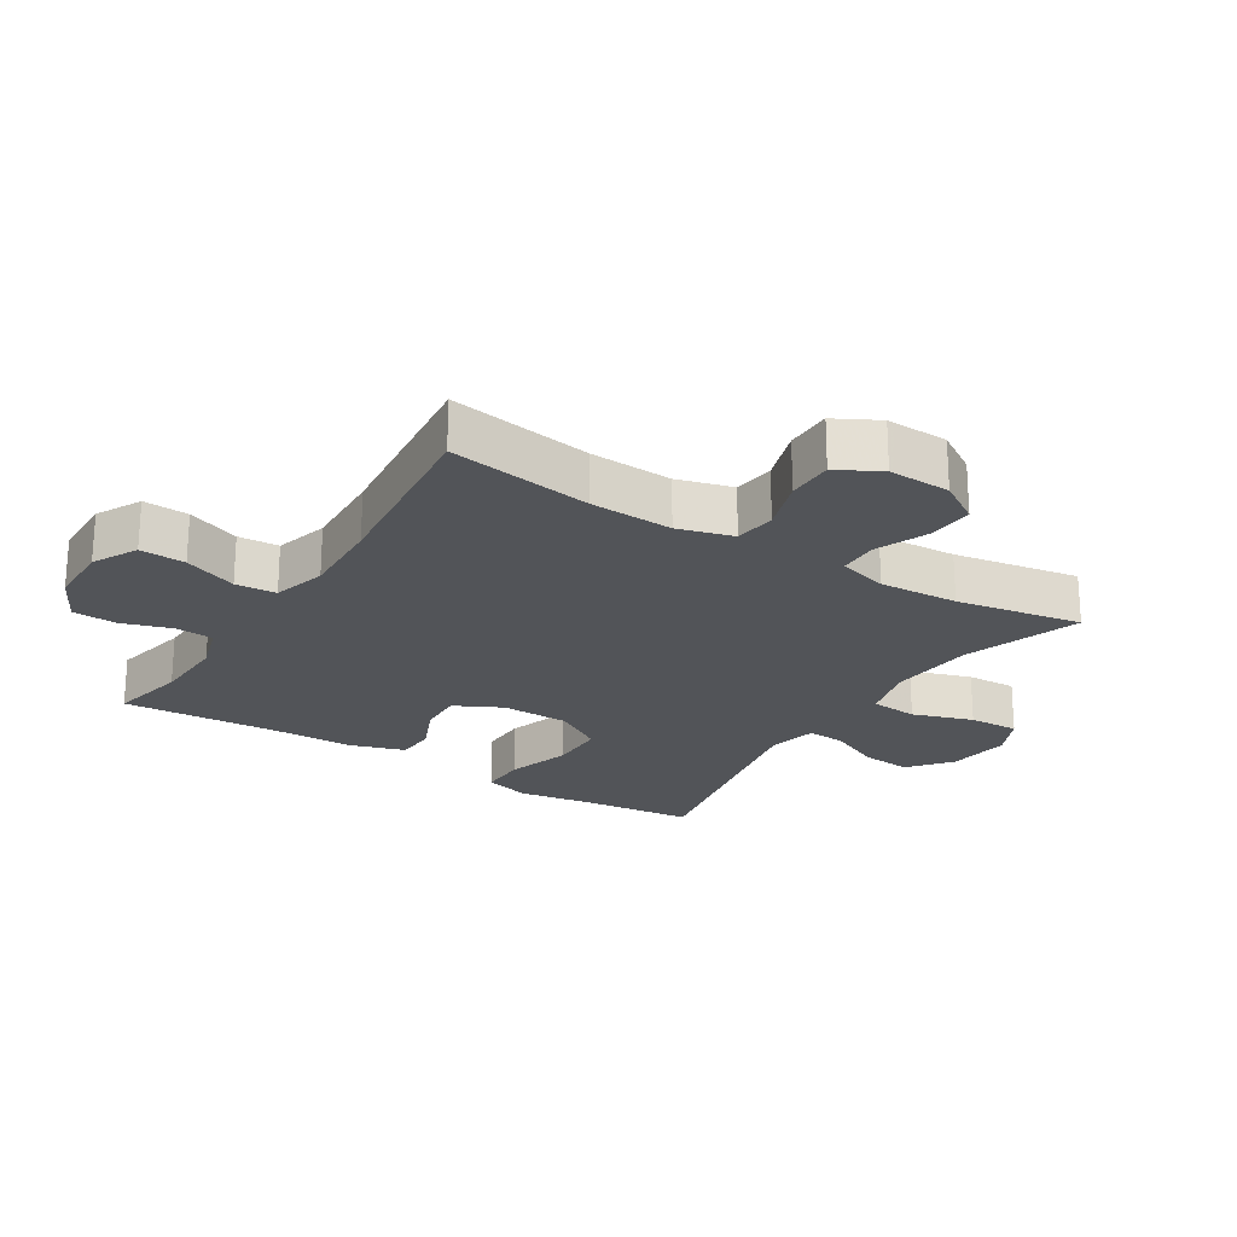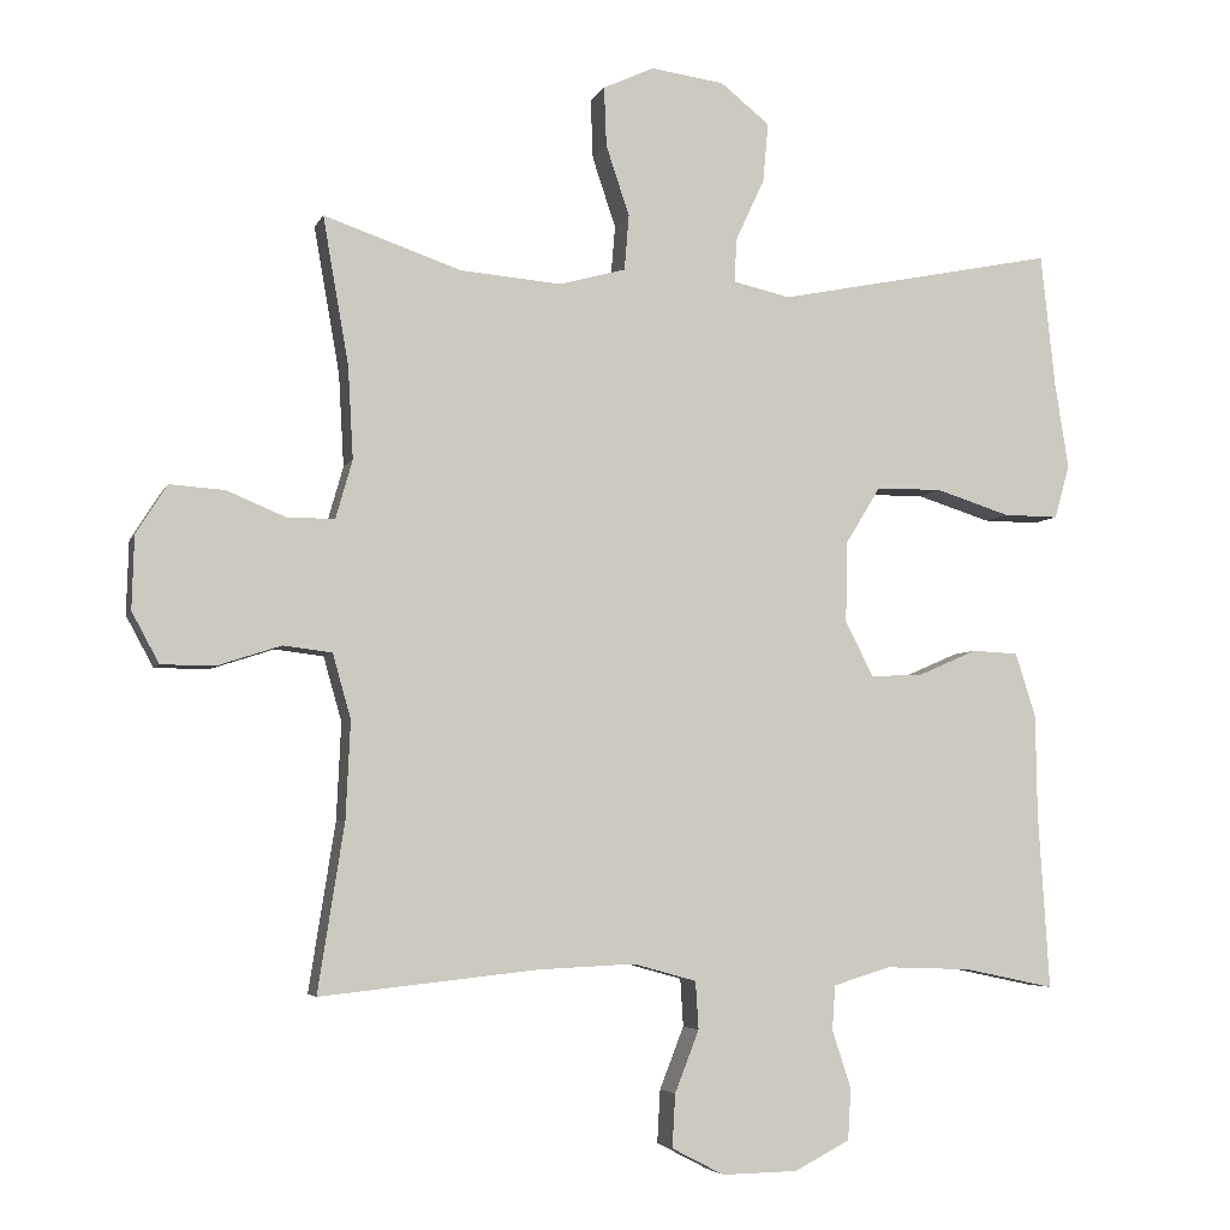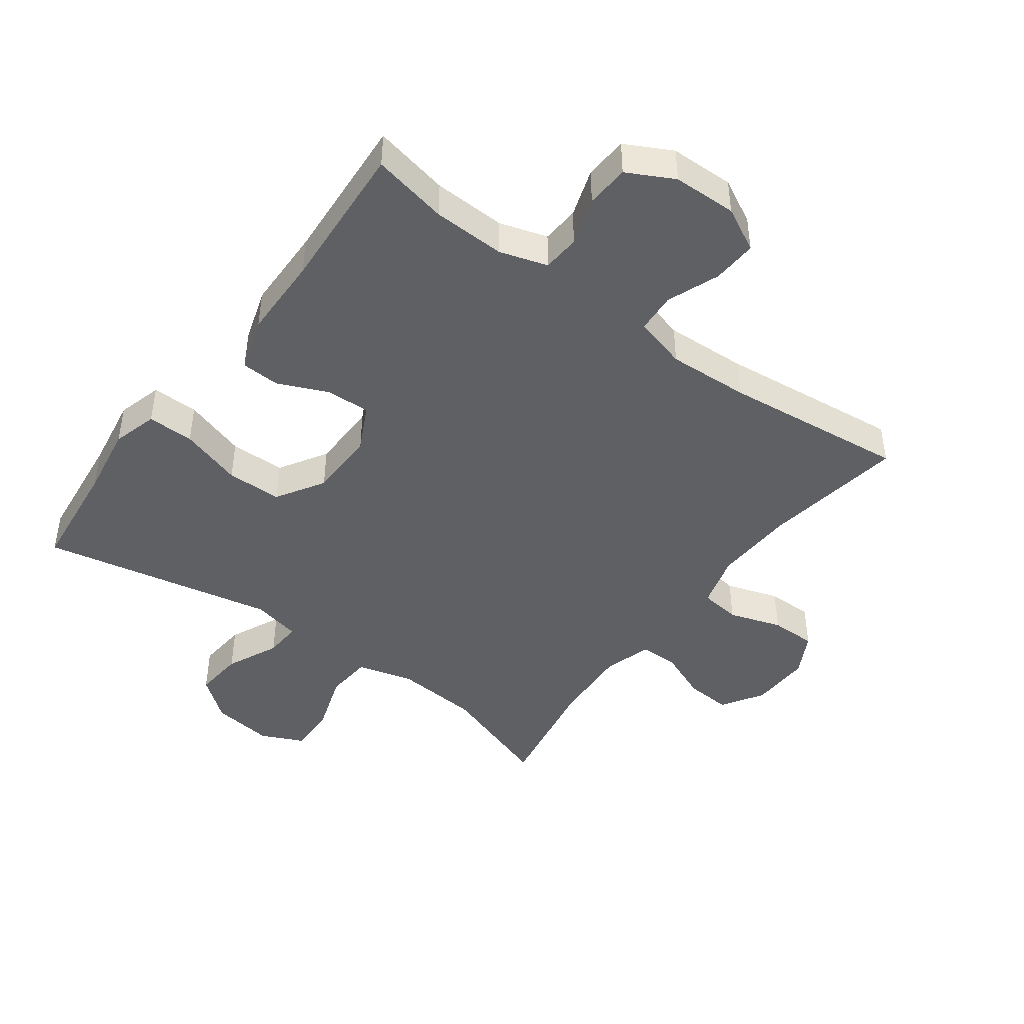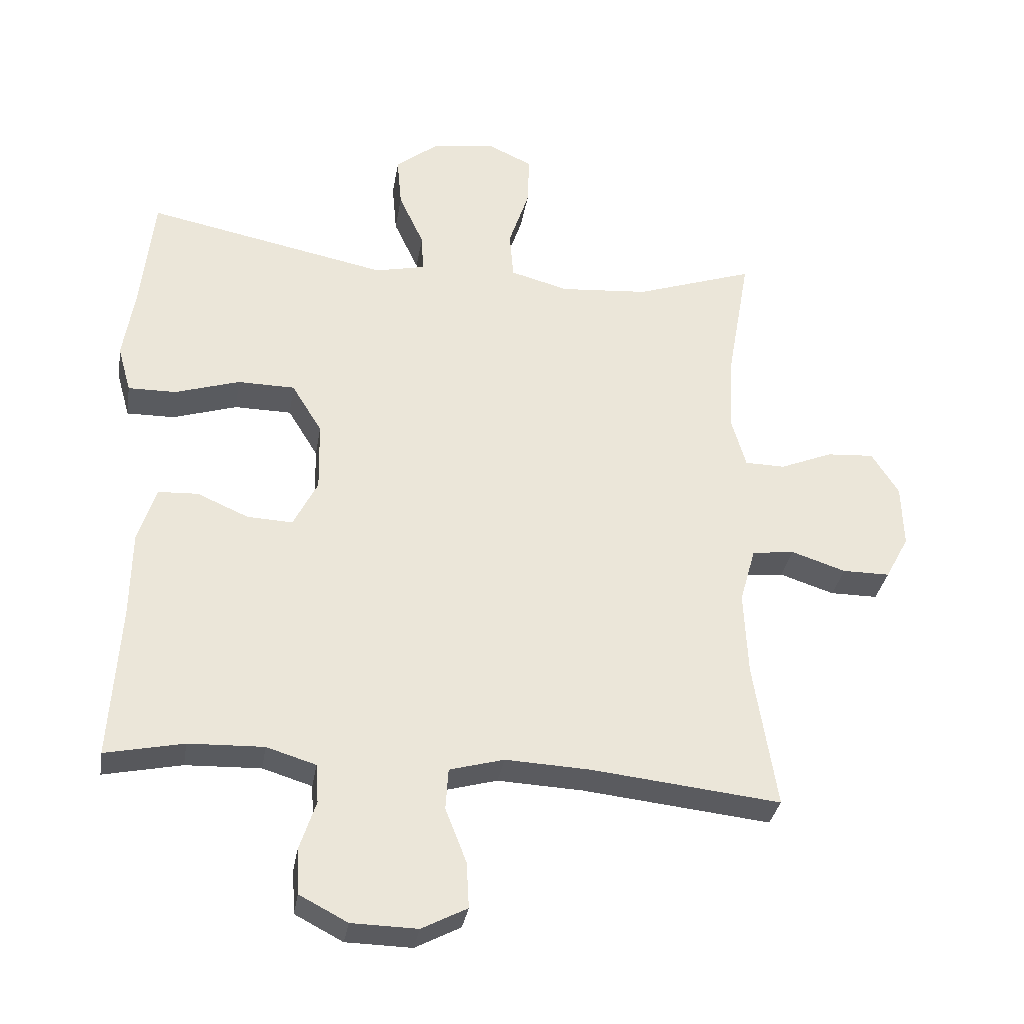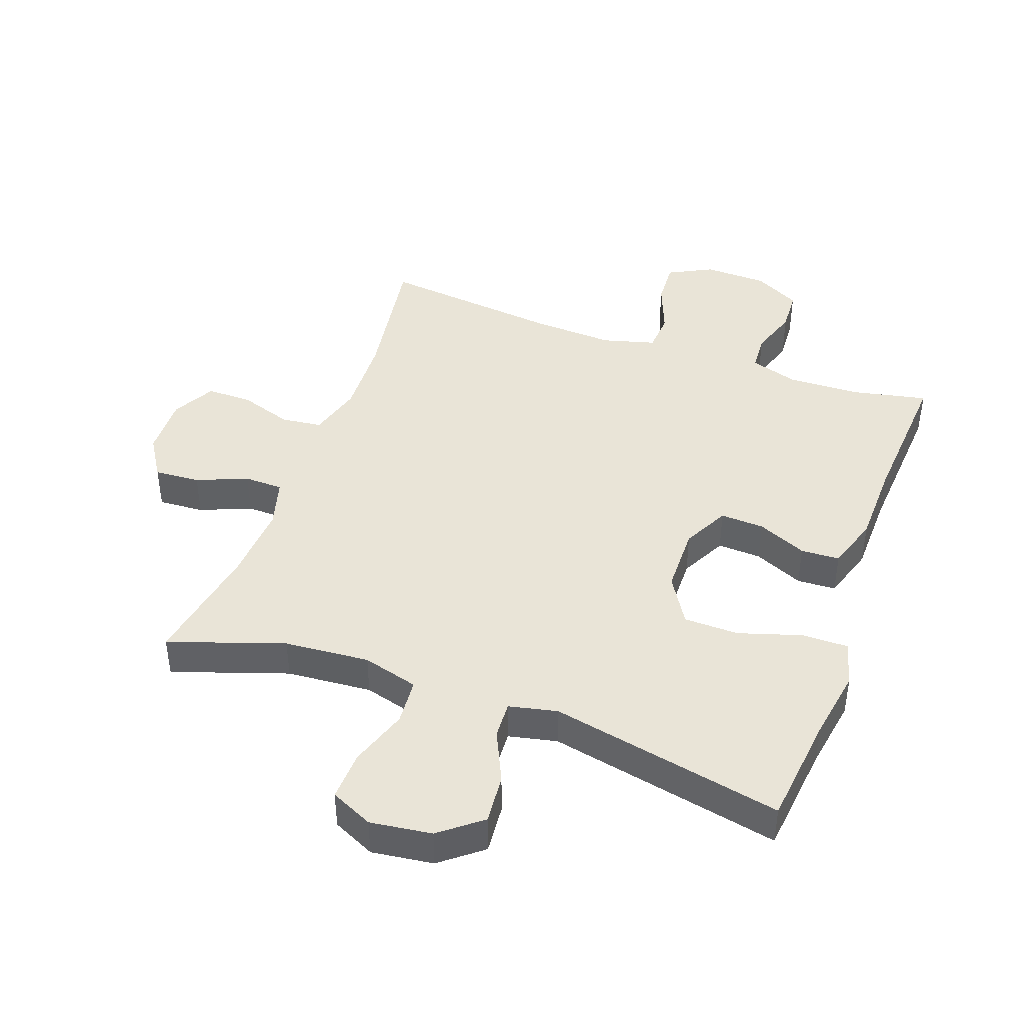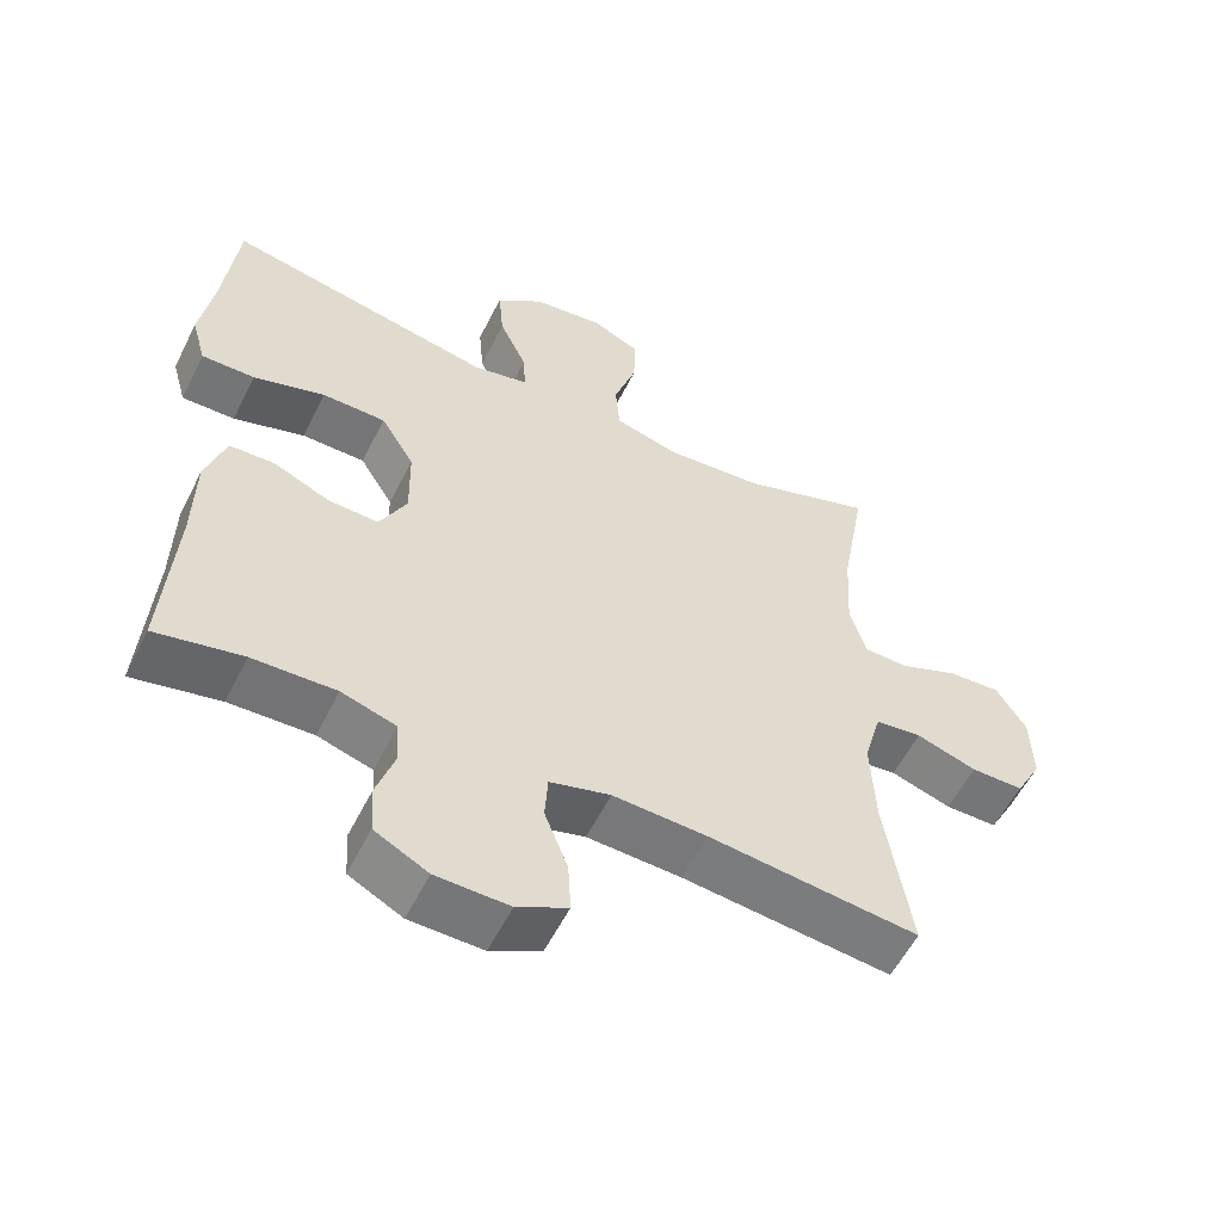
<metadata>
{"format":"obj","ext":"obj","renderer":"f3d","projection":"perspective","resolution":1024,"background":"white","views":[{"elev":-22.8,"azim":-122.2,"up":"+Y"},{"elev":-4.8,"azim":-15.3,"up":"+Z"},{"elev":-44.6,"azim":143.6,"up":"+Y"},{"elev":-32.8,"azim":170.7,"up":"+Z"},{"elev":43.1,"azim":20.0,"up":"+Y"},{"elev":-56.7,"azim":153.6,"up":"+Z"}]}
</metadata>
<code>
v -0.5 0.07 -0.5
v -0.465 0.07 -0.278
v -0.459 0.07 -0.15
v -0.483 0.07 -0.065
v -0.547 0.07 -0.057
v -0.63 0.07 -0.084
v -0.702 0.07 -0.084
v -0.738 0.07 -0.017
v -0.735 0.07 0.079
v -0.694 0.07 0.144
v -0.622 0.07 0.139
v -0.542 0.07 0.106
v -0.481 0.07 0.107
v -0.459 0.07 0.184
v -0.466 0.07 0.306
v -0.5 0.07 0.5
v -0.319 0.07 0.438
v -0.185 0.07 0.427
v -0.097 0.07 0.451
v -0.091 0.07 0.524
v -0.122 0.07 0.617
v -0.125 0.07 0.695
v -0.058 0.07 0.726
v 0.039 0.07 0.713
v 0.104 0.07 0.661
v 0.097 0.07 0.583
v 0.059 0.07 0.501
v 0.056 0.07 0.443
v 0.132 0.07 0.426
v 0.5 0.07 0.5
v 0.519 0.07 0.324
v 0.537 0.07 0.211
v 0.517 0.07 0.14
v 0.444 0.07 0.141
v 0.346 0.07 0.172
v 0.259 0.07 0.171
v 0.213 0.07 0.096
v 0.211 0.07 -0.01
v 0.248 0.07 -0.083
v 0.317 0.07 -0.08
v 0.395 0.07 -0.046
v 0.456 0.07 -0.049
v 0.483 0.07 -0.134
v 0.485 0.07 -0.265
v 0.5 0.07 -0.5
v 0.381 0.07 -0.475
v 0.267 0.07 -0.471
v 0.192 0.07 -0.494
v 0.188 0.07 -0.553
v 0.213 0.07 -0.629
v 0.209 0.07 -0.697
v 0.136 0.07 -0.735
v 0.036 0.07 -0.737
v -0.033 0.07 -0.701
v -0.029 0.07 -0.631
v 0.003 0.07 -0.549
v -0.001 0.07 -0.486
v -0.084 0.07 -0.463
v -0.213 0.07 -0.469
v -0.5 0 -0.5
v -0.465 0 -0.278
v -0.459 0 -0.15
v -0.483 0 -0.065
v -0.547 0 -0.057
v -0.63 0 -0.084
v -0.702 0 -0.084
v -0.738 0 -0.017
v -0.735 0 0.079
v -0.694 0 0.144
v -0.622 0 0.139
v -0.542 0 0.106
v -0.481 0 0.107
v -0.459 0 0.184
v -0.466 0 0.306
v -0.5 0 0.5
v -0.319 0 0.438
v -0.185 0 0.427
v -0.097 0 0.451
v -0.091 0 0.524
v -0.122 0 0.617
v -0.125 0 0.695
v -0.058 0 0.726
v 0.039 0 0.713
v 0.104 0 0.661
v 0.097 0 0.583
v 0.059 0 0.501
v 0.056 0 0.443
v 0.132 0 0.426
v 0.5 0 0.5
v 0.519 0 0.324
v 0.537 0 0.211
v 0.517 0 0.14
v 0.444 0 0.141
v 0.346 0 0.172
v 0.259 0 0.171
v 0.213 0 0.096
v 0.211 0 -0.01
v 0.248 0 -0.083
v 0.317 0 -0.08
v 0.395 0 -0.046
v 0.456 0 -0.049
v 0.483 0 -0.134
v 0.485 0 -0.265
v 0.5 0 -0.5
v 0.381 0 -0.475
v 0.267 0 -0.471
v 0.192 0 -0.494
v 0.188 0 -0.553
v 0.213 0 -0.629
v 0.209 0 -0.697
v 0.136 0 -0.735
v 0.036 0 -0.737
v -0.033 0 -0.701
v -0.029 0 -0.631
v 0.003 0 -0.549
v -0.001 0 -0.486
v -0.084 0 -0.463
v -0.213 0 -0.469
f 53 54 55 56
f 53 56 57
f 52 53 57
f 49 50 51 52
f 48 49 52 57
f 47 48 57 58
f 44 45 46
f 44 46 47
f 43 44 47 58
f 40 41 42 43
f 39 40 43 58
f 32 33 34 35
f 31 32 35 36
f 29 30 31 36
f 28 29 36 37
f 24 25 26 27
f 24 27 28
f 23 24 28
f 20 21 22 23
f 19 20 23 28
f 18 19 28 37
f 15 16 17
f 14 15 17 18
f 13 14 18 37
f 9 10 11 12
f 5 6 7 8
f 4 5 8 9
f 59 1 2
f 59 2 3
f 38 39 58 59
f 38 59 3 4
f 12 13 37 38
f 4 9 12 38
f 115 114 113 112
f 116 115 112
f 116 112 111
f 111 110 109 108
f 116 111 108 107
f 117 116 107 106
f 105 104 103
f 106 105 103
f 117 106 103 102
f 102 101 100 99
f 117 102 99 98
f 94 93 92 91
f 95 94 91 90
f 95 90 89 88
f 96 95 88 87
f 86 85 84 83
f 87 86 83
f 87 83 82
f 82 81 80 79
f 87 82 79 78
f 96 87 78 77
f 76 75 74
f 77 76 74 73
f 96 77 73 72
f 71 70 69 68
f 67 66 65 64
f 68 67 64 63
f 61 60 118
f 62 61 118
f 118 117 98 97
f 63 62 118 97
f 97 96 72 71
f 97 71 68 63
f 1 60 61 2
f 2 61 62 3
f 3 62 63 4
f 4 63 64 5
f 5 64 65 6
f 6 65 66 7
f 7 66 67 8
f 8 67 68 9
f 9 68 69 10
f 10 69 70 11
f 11 70 71 12
f 12 71 72 13
f 13 72 73 14
f 14 73 74 15
f 15 74 75 16
f 16 75 76 17
f 17 76 77 18
f 18 77 78 19
f 19 78 79 20
f 20 79 80 21
f 21 80 81 22
f 22 81 82 23
f 23 82 83 24
f 24 83 84 25
f 25 84 85 26
f 26 85 86 27
f 27 86 87 28
f 28 87 88 29
f 29 88 89 30
f 30 89 90 31
f 31 90 91 32
f 32 91 92 33
f 33 92 93 34
f 34 93 94 35
f 35 94 95 36
f 36 95 96 37
f 37 96 97 38
f 38 97 98 39
f 39 98 99 40
f 40 99 100 41
f 41 100 101 42
f 42 101 102 43
f 43 102 103 44
f 44 103 104 45
f 45 104 105 46
f 46 105 106 47
f 47 106 107 48
f 48 107 108 49
f 49 108 109 50
f 50 109 110 51
f 51 110 111 52
f 52 111 112 53
f 53 112 113 54
f 54 113 114 55
f 55 114 115 56
f 56 115 116 57
f 57 116 117 58
f 58 117 118 59
f 59 118 60 1

</code>
